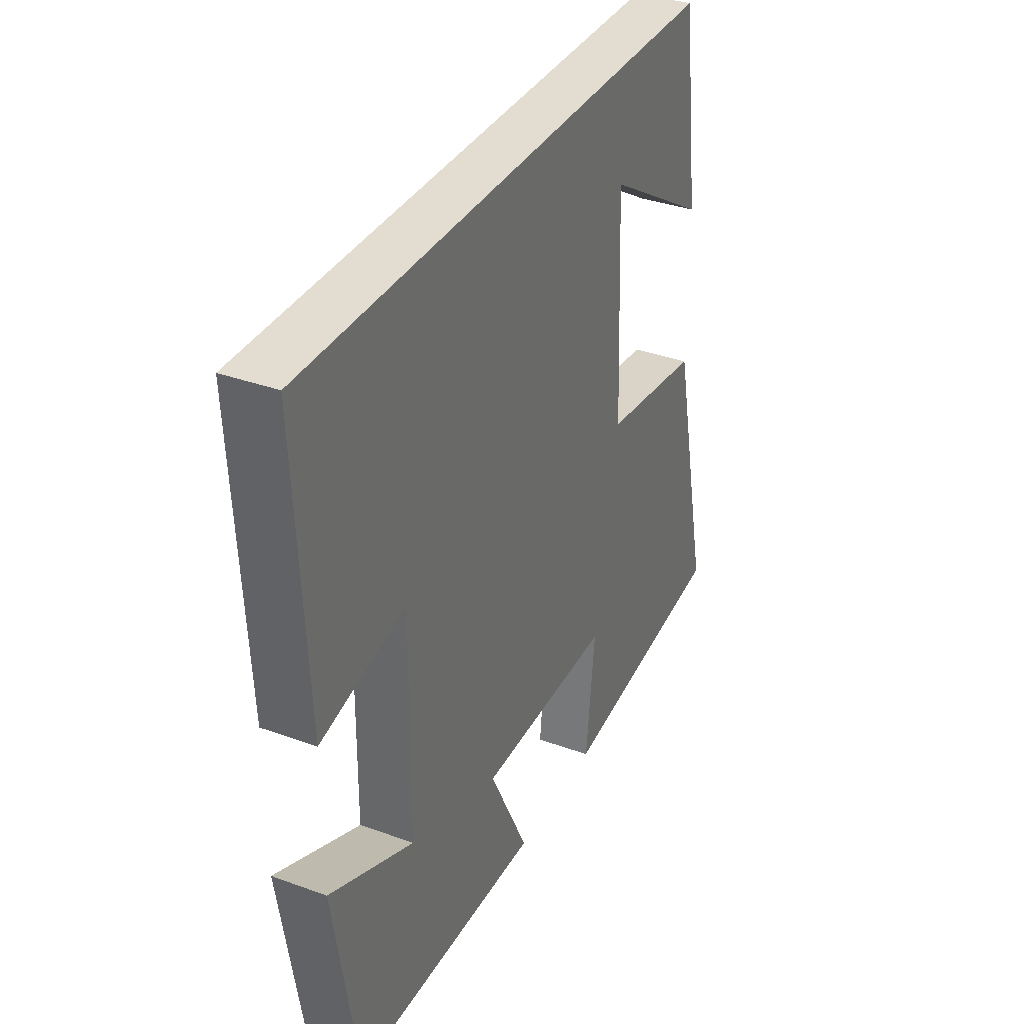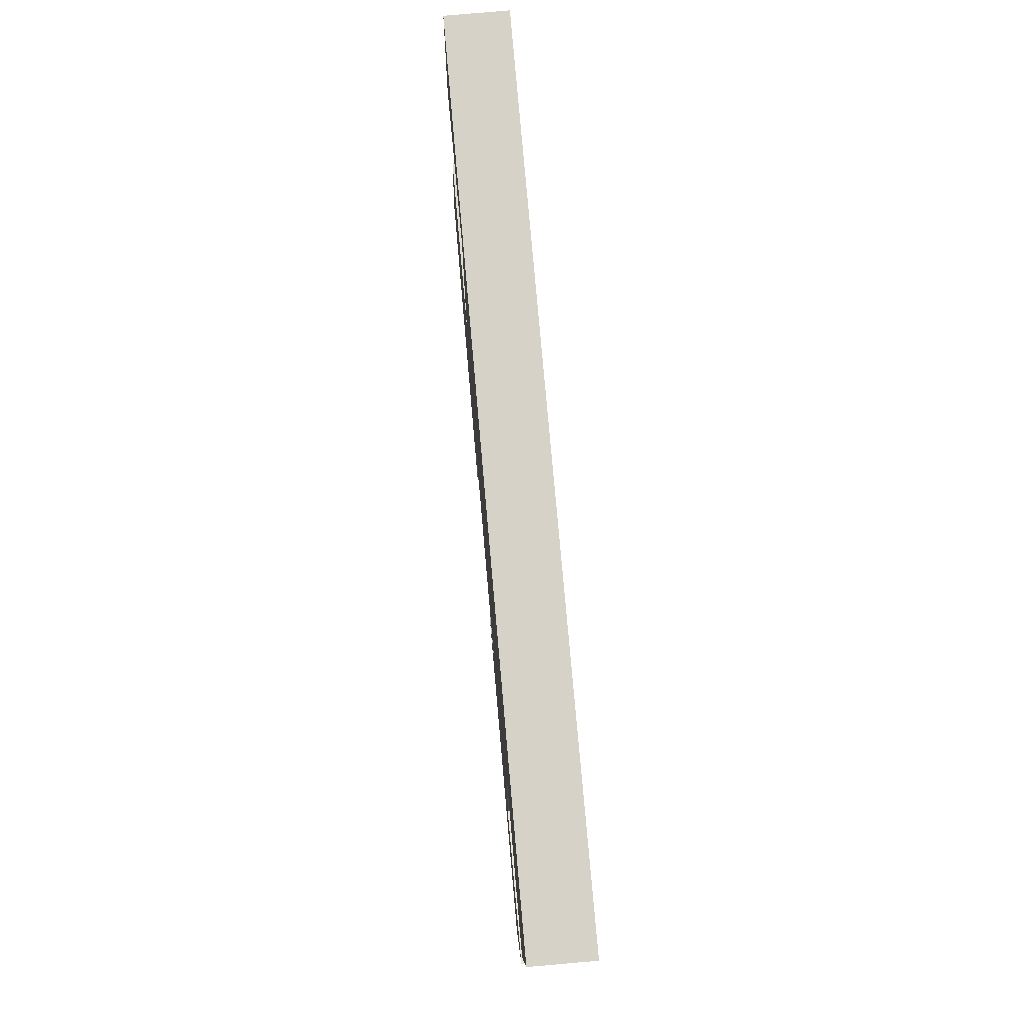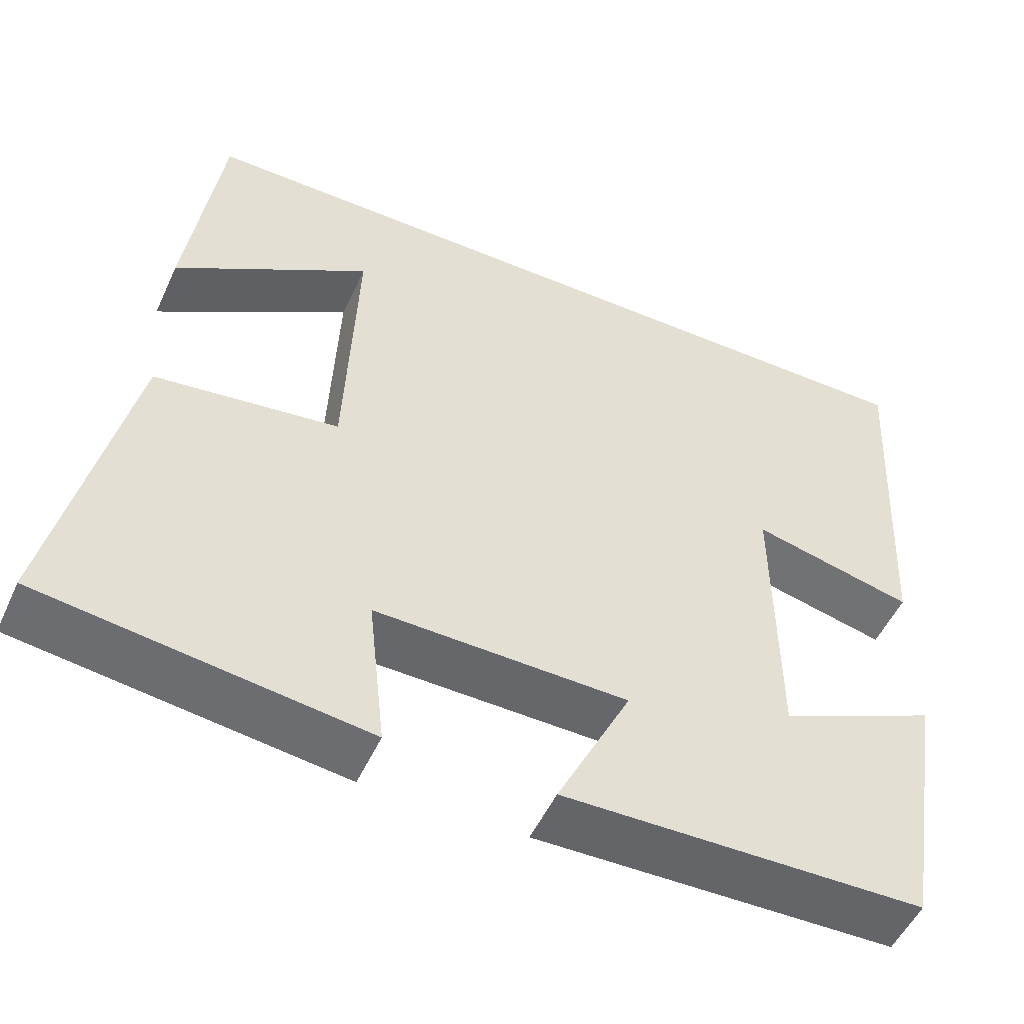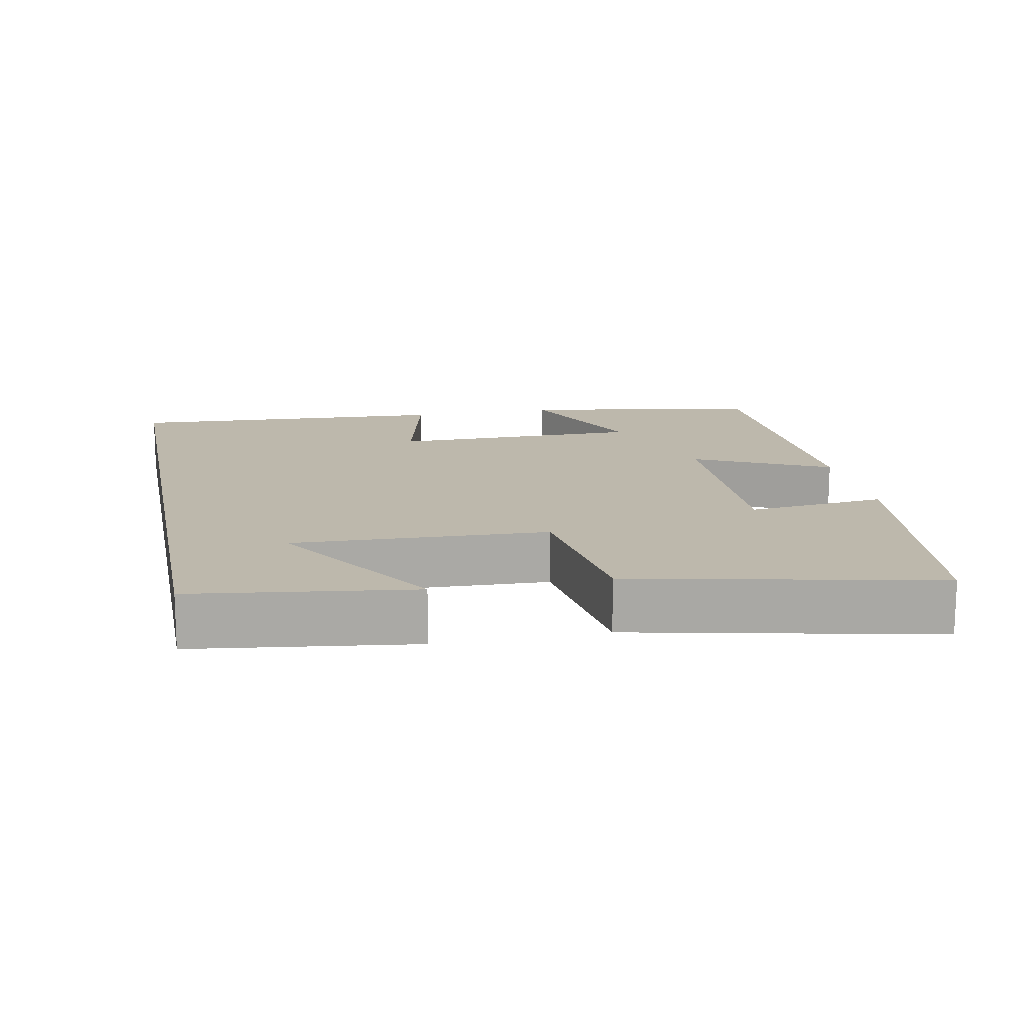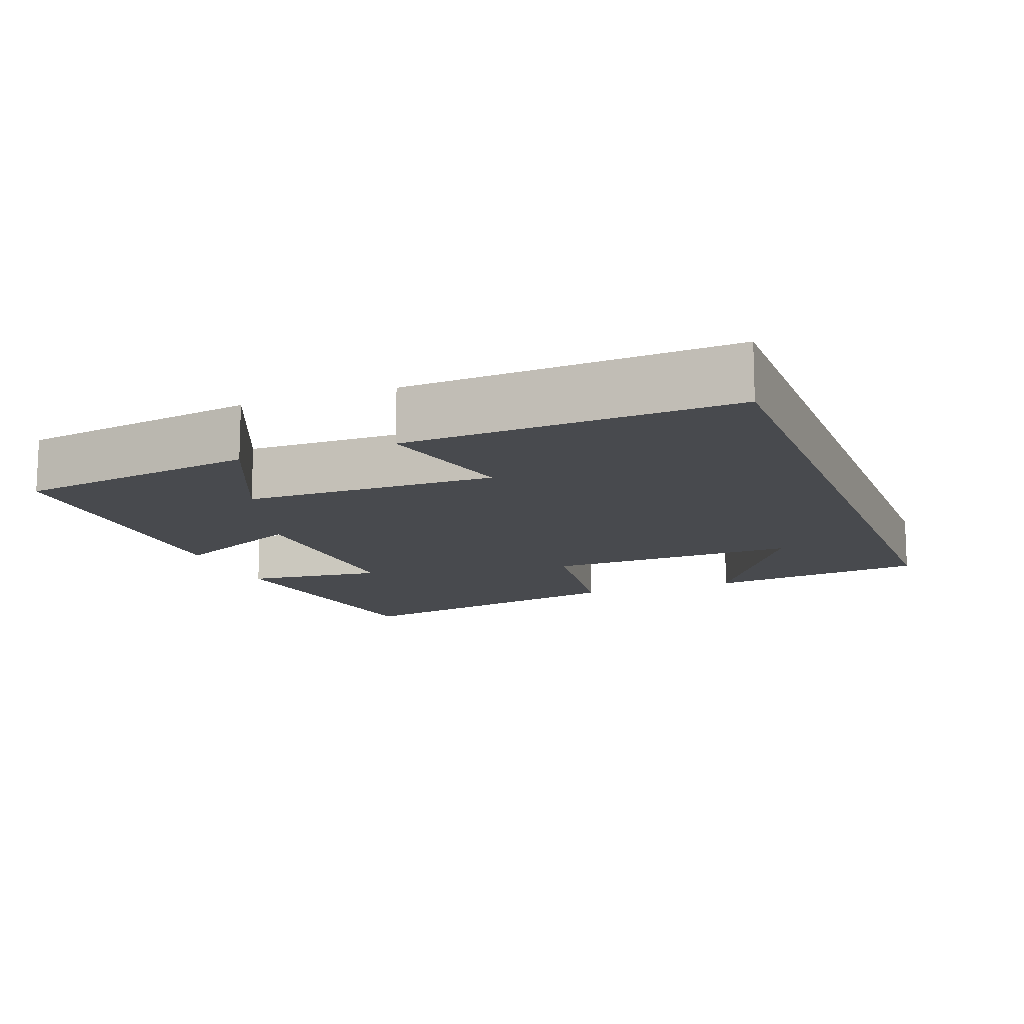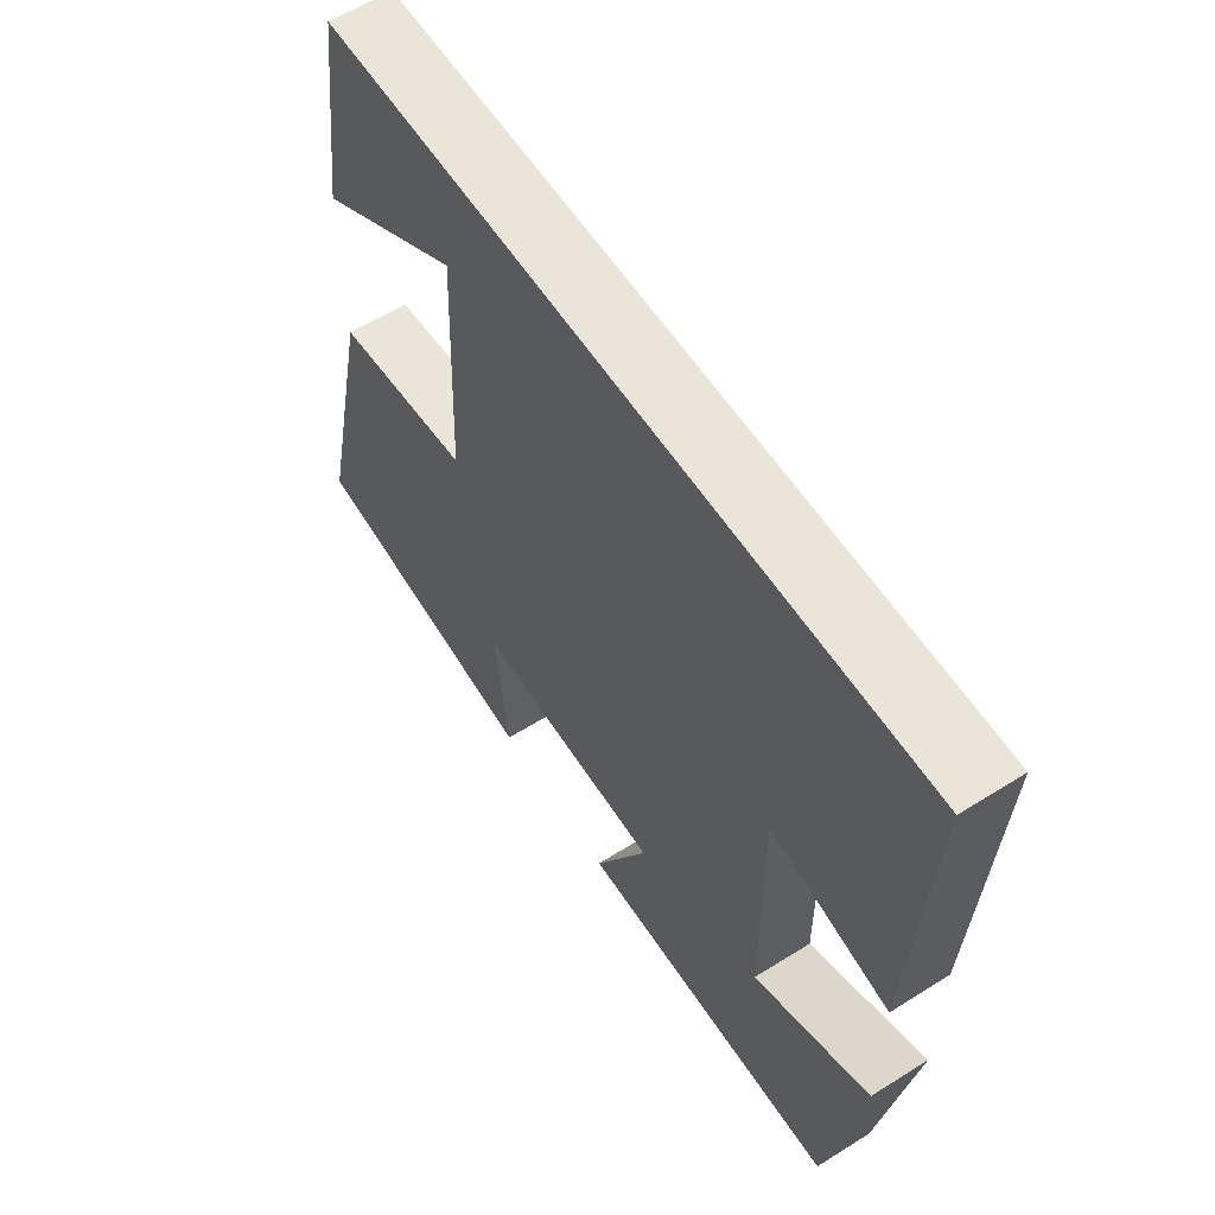
<metadata>
{"format":"obj","ext":"obj","renderer":"f3d","projection":"perspective","resolution":1024,"background":"white","views":[{"elev":35.1,"azim":-64.2,"up":"+Z"},{"elev":77.4,"azim":-95.0,"up":"+Z"},{"elev":-51.9,"azim":155.7,"up":"+Z"},{"elev":14.9,"azim":78.7,"up":"+Y"},{"elev":-13.0,"azim":-69.3,"up":"+Y"},{"elev":59.2,"azim":-122.9,"up":"+Z"}]}
</metadata>
<code>
v 0.459 0.07 0.5
v 0.5 0.07 0.198
v 0.26 0.07 0.346
v 0.274 0.07 -0.004
v 0.5 0.07 -0.034
v 0.591 0.07 -0.448
v 0.195 0.07 -0.5
v 0.216 0.07 -0.309
v -0.094 0.07 -0.315
v -0.003 0.07 -0.5
v -0.445 0.07 -0.492
v -0.5 0.07 -0.16
v -0.304 0.07 -0.247
v -0.302 0.07 0.099
v -0.5 0.07 0.052
v -0.525 0.07 0.5
v 0.459 0 0.5
v 0.5 0 0.198
v 0.26 0 0.346
v 0.274 0 -0.004
v 0.5 0 -0.034
v 0.591 0 -0.448
v 0.195 0 -0.5
v 0.216 0 -0.309
v -0.094 0 -0.315
v -0.003 0 -0.5
v -0.445 0 -0.492
v -0.5 0 -0.16
v -0.304 0 -0.247
v -0.302 0 0.099
v -0.5 0 0.052
v -0.525 0 0.5
f 14 15 16 1
f 10 11 12 13
f 9 10 13 14
f 8 9 14
f 6 7 8
f 5 6 8
f 4 5 8
f 3 4 8 14
f 1 2 3
f 1 3 14
f 17 32 31 30
f 29 28 27 26
f 30 29 26 25
f 30 25 24
f 24 23 22
f 24 22 21
f 24 21 20
f 30 24 20 19
f 19 18 17
f 30 19 17
f 1 17 18 2
f 2 18 19 3
f 3 19 20 4
f 4 20 21 5
f 5 21 22 6
f 6 22 23 7
f 7 23 24 8
f 8 24 25 9
f 9 25 26 10
f 10 26 27 11
f 11 27 28 12
f 12 28 29 13
f 13 29 30 14
f 14 30 31 15
f 15 31 32 16
f 16 32 17 1

</code>
